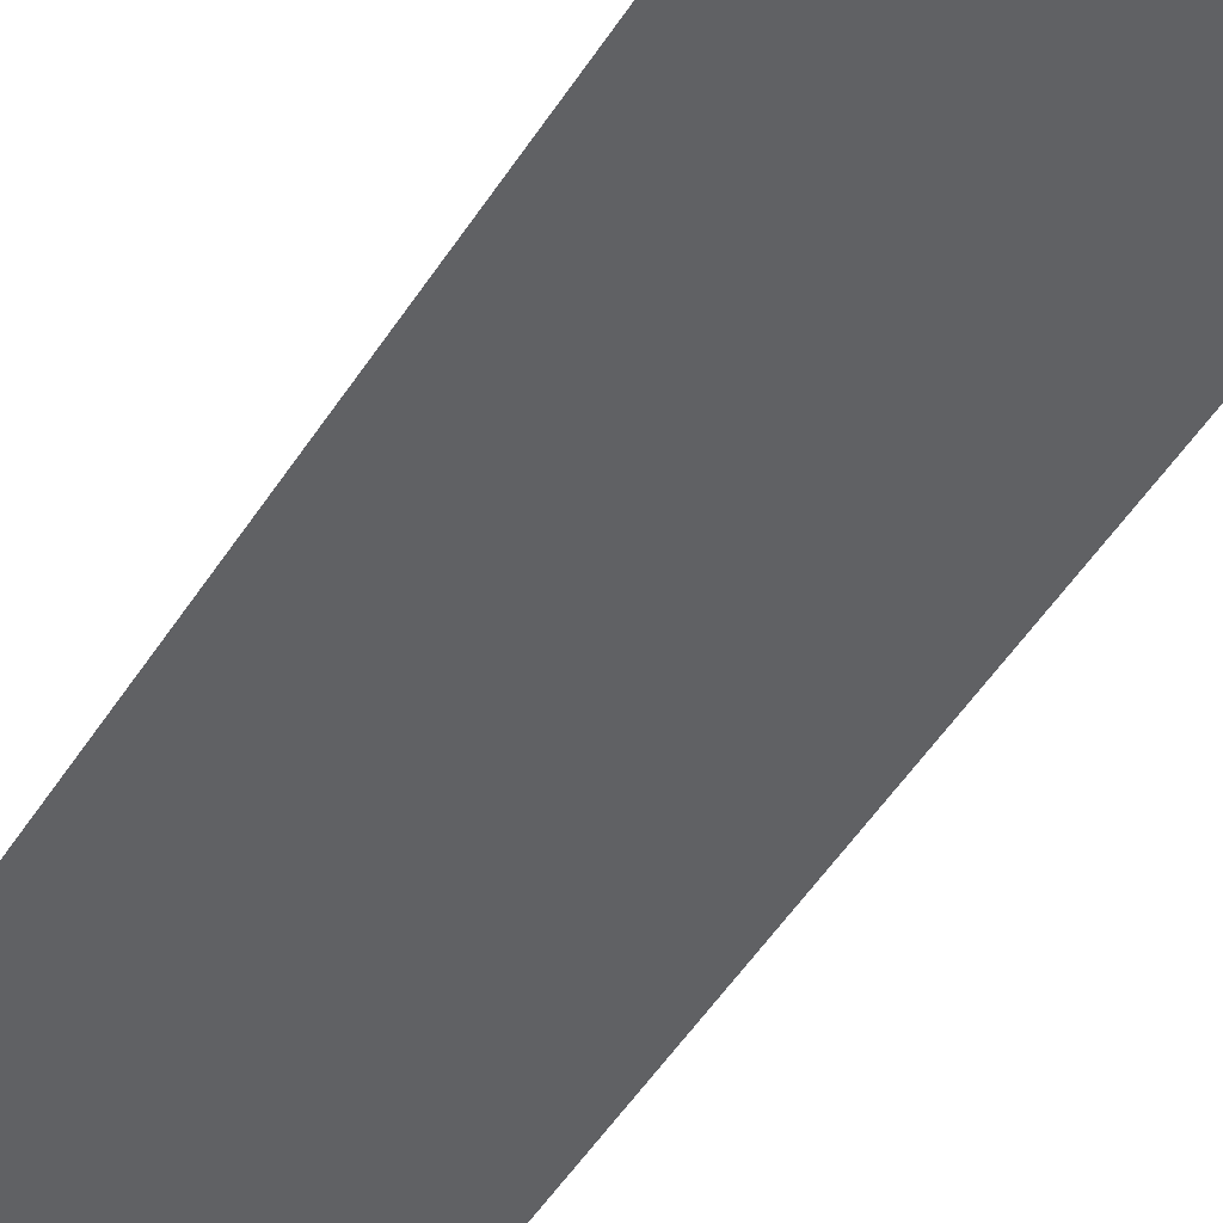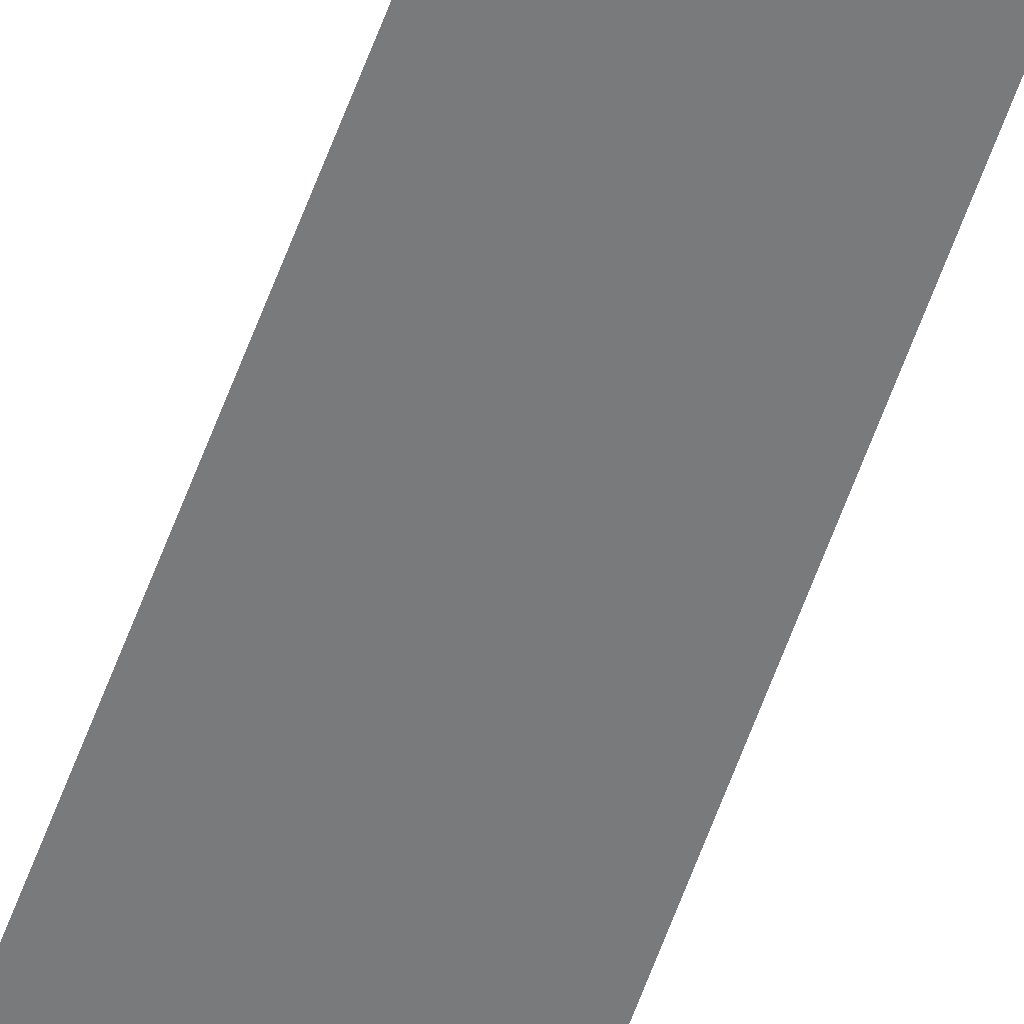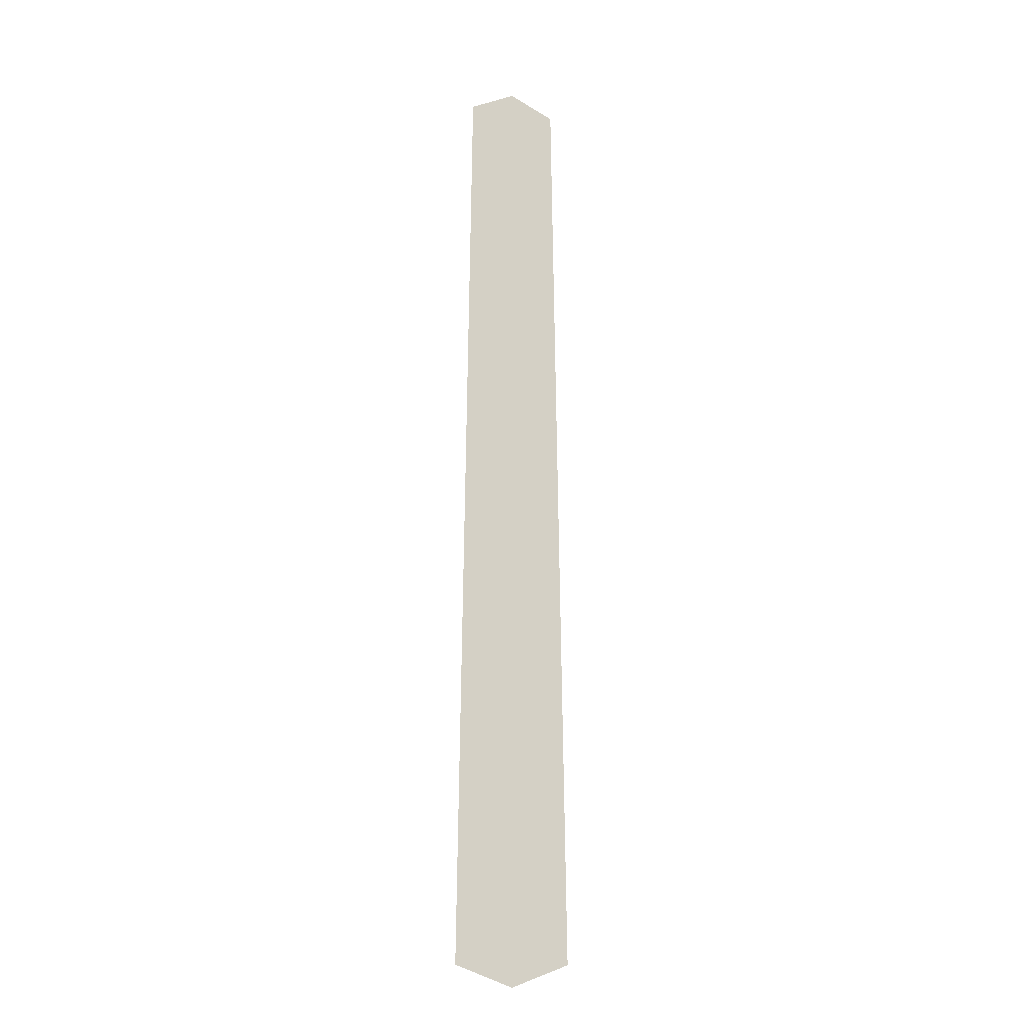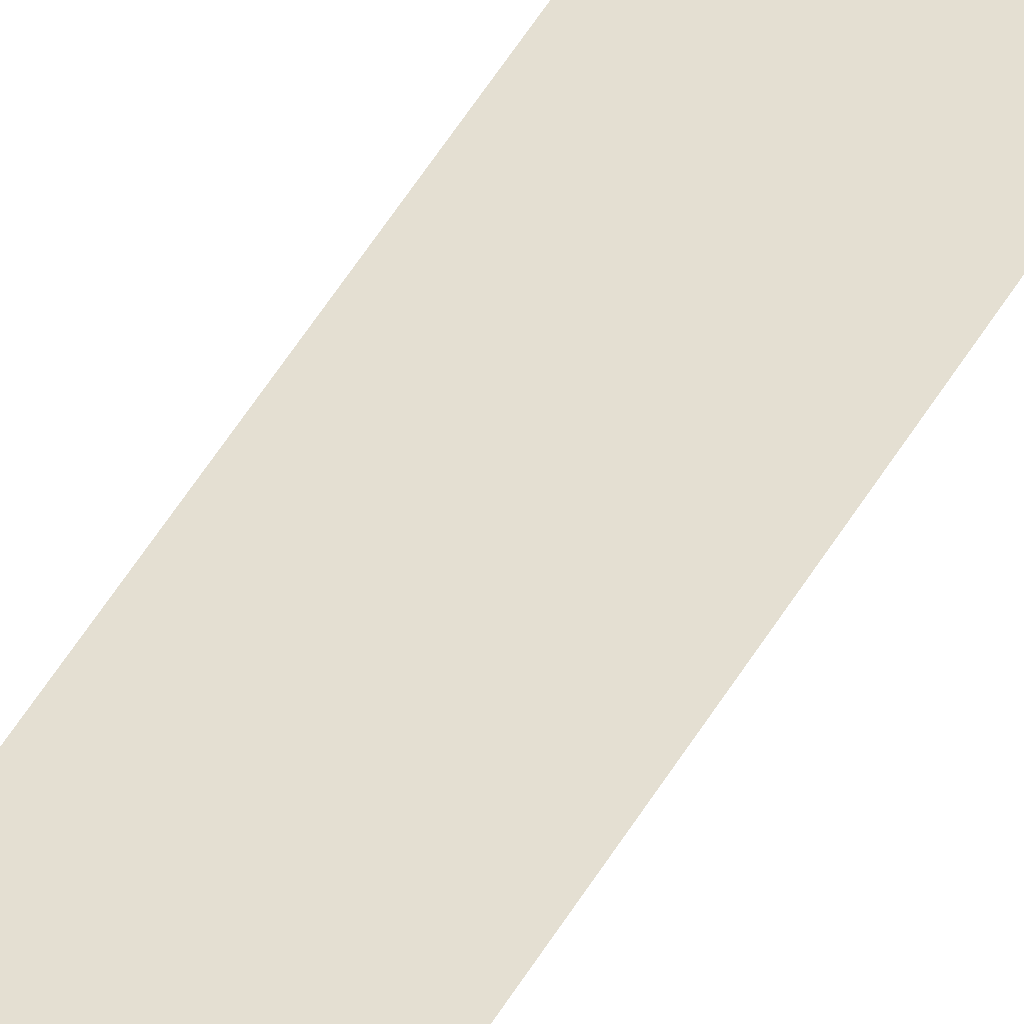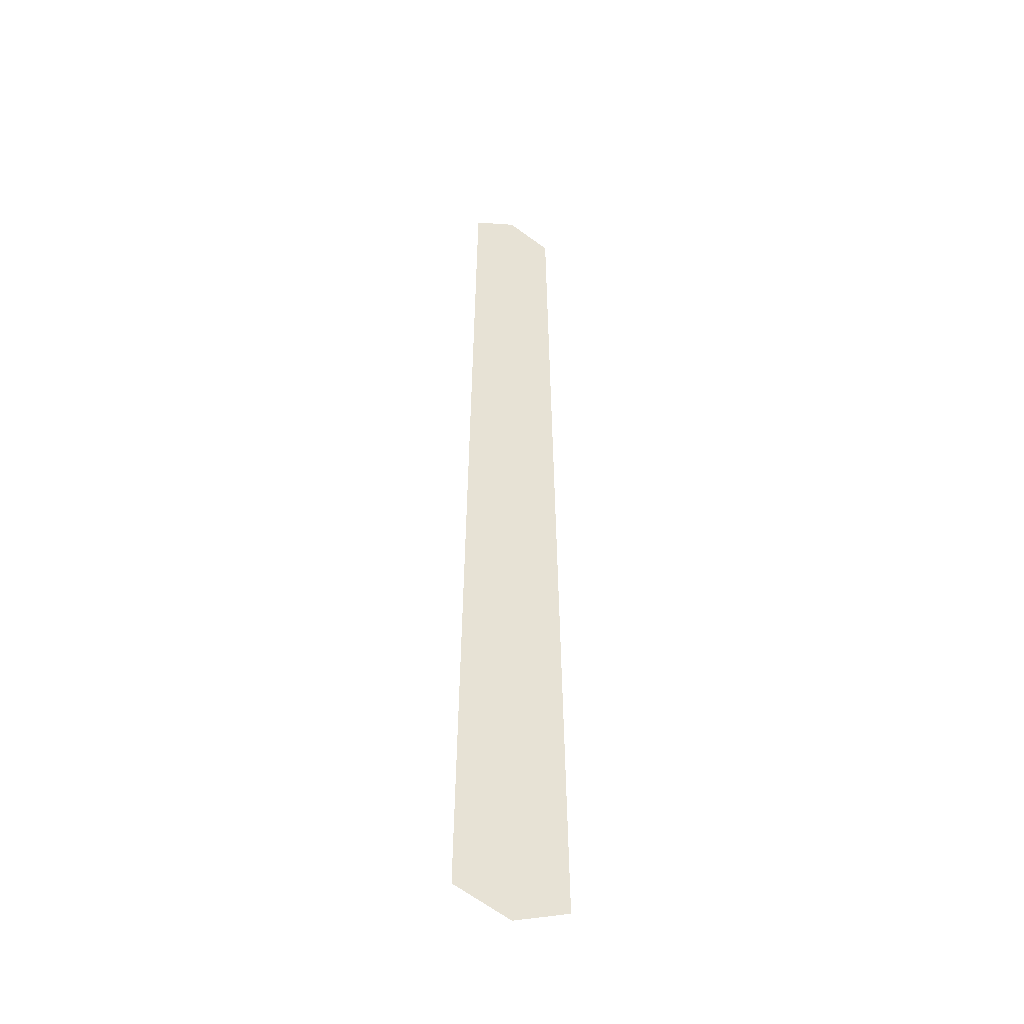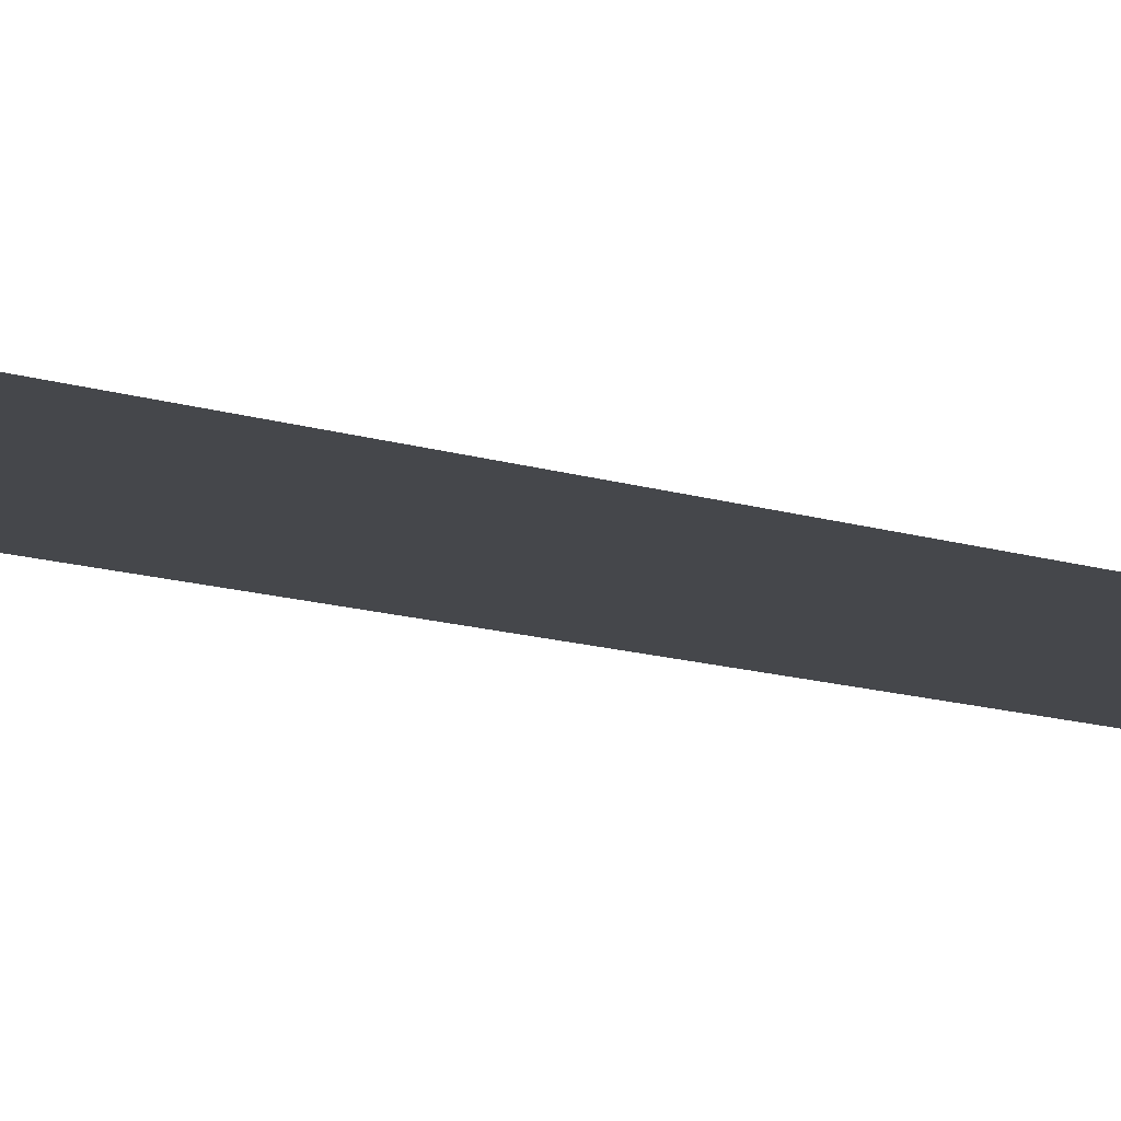
<metadata>
{"format":"obj","ext":"obj","renderer":"f3d","projection":"perspective","resolution":1024,"background":"white","views":[{"elev":-46.8,"azim":-30.0,"up":"+Z"},{"elev":-58.0,"azim":160.6,"up":"+Z"},{"elev":-15.1,"azim":-18.5,"up":"+Y"},{"elev":36.9,"azim":-156.5,"up":"+Z"},{"elev":-42.8,"azim":-26.0,"up":"+Y"},{"elev":-10.4,"azim":47.2,"up":"+Z"}]}
</metadata>
<code>
v -0.5133 -2.595 2.717
v 0.5133 -2.595 2.717
v -0.4011 5.54 2.717
v 0.4011 5.54 2.717
v 0 5.727 2.717
v 0 -2.787 2.717
f 6 2 4 5
f 1 6 5 3

</code>
